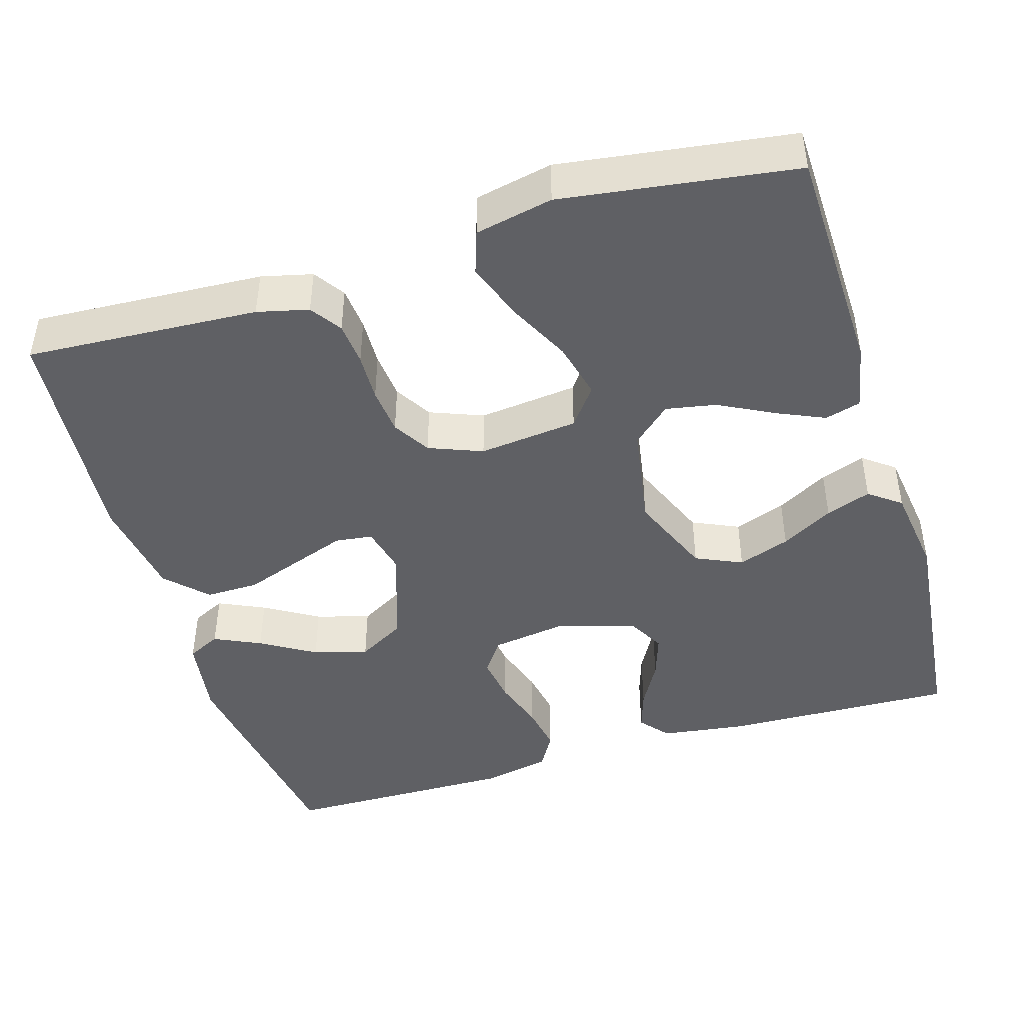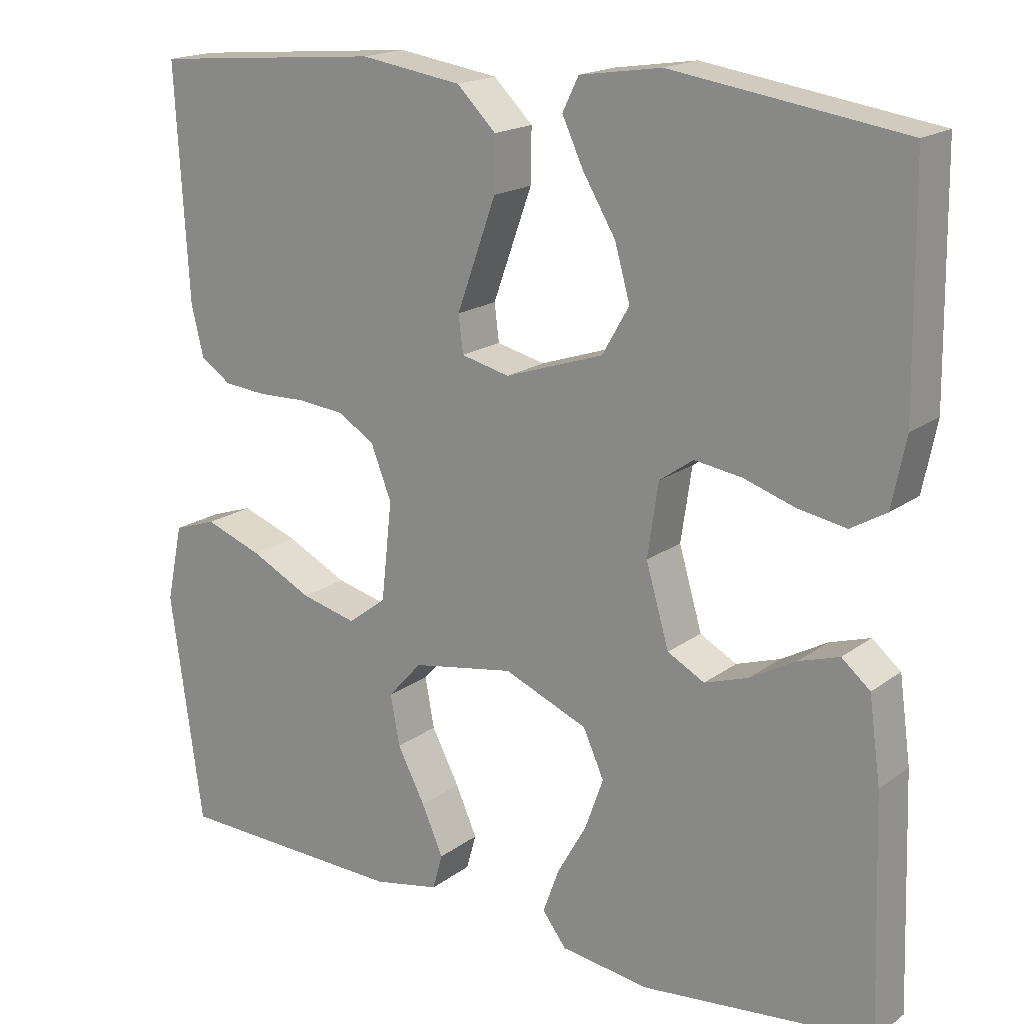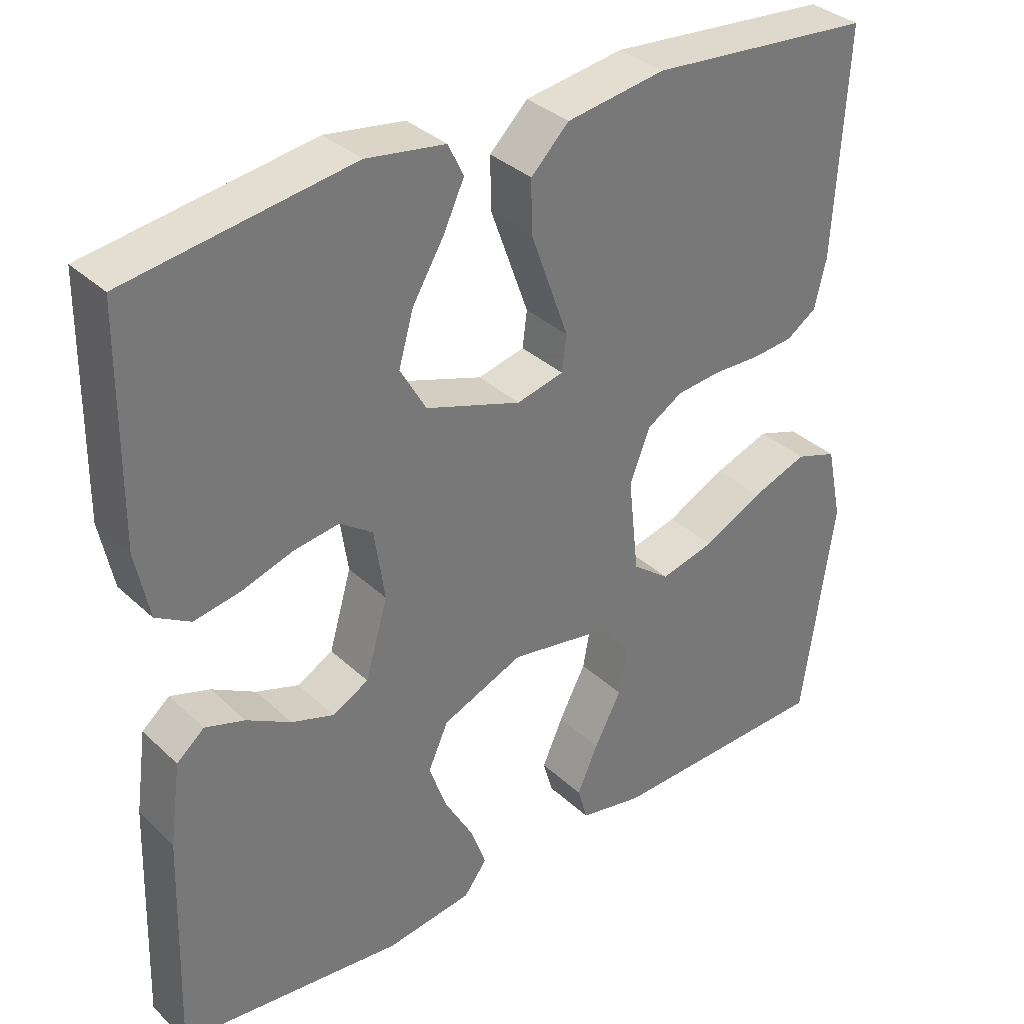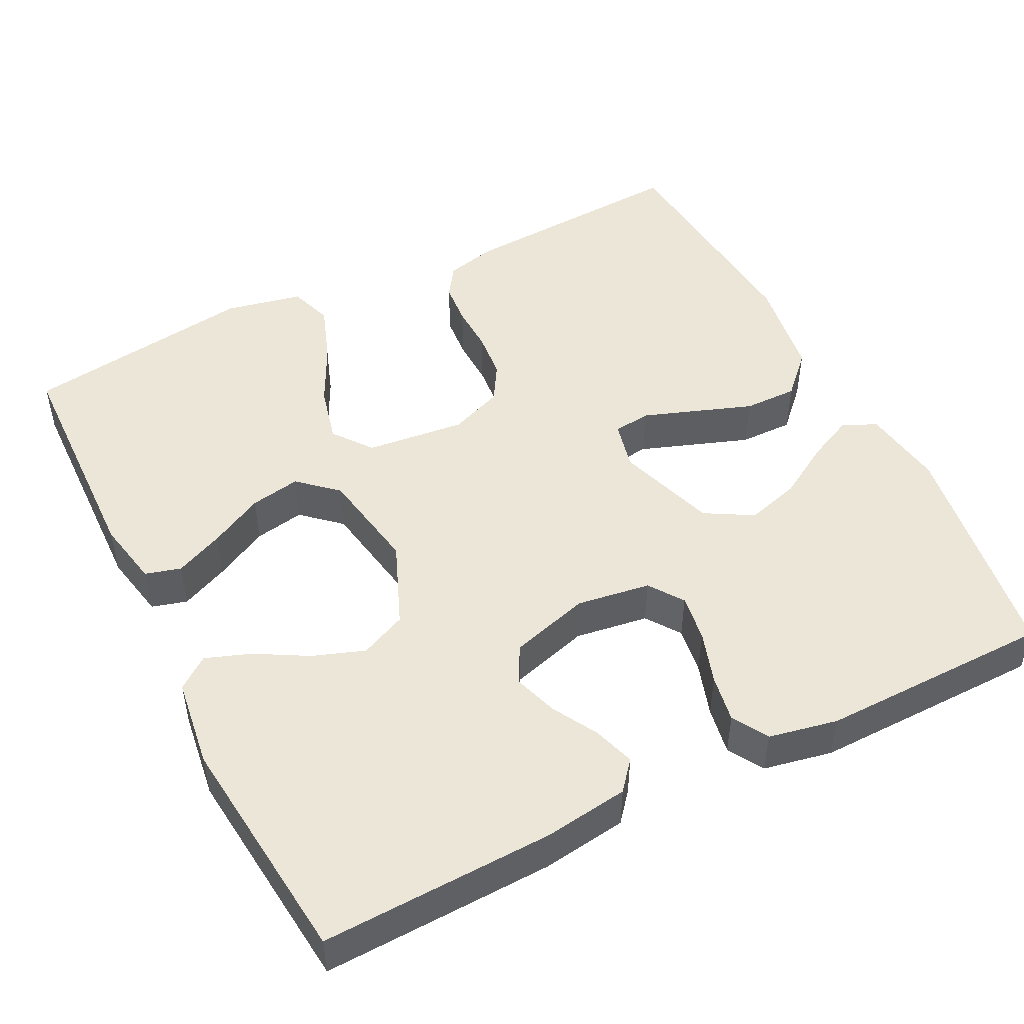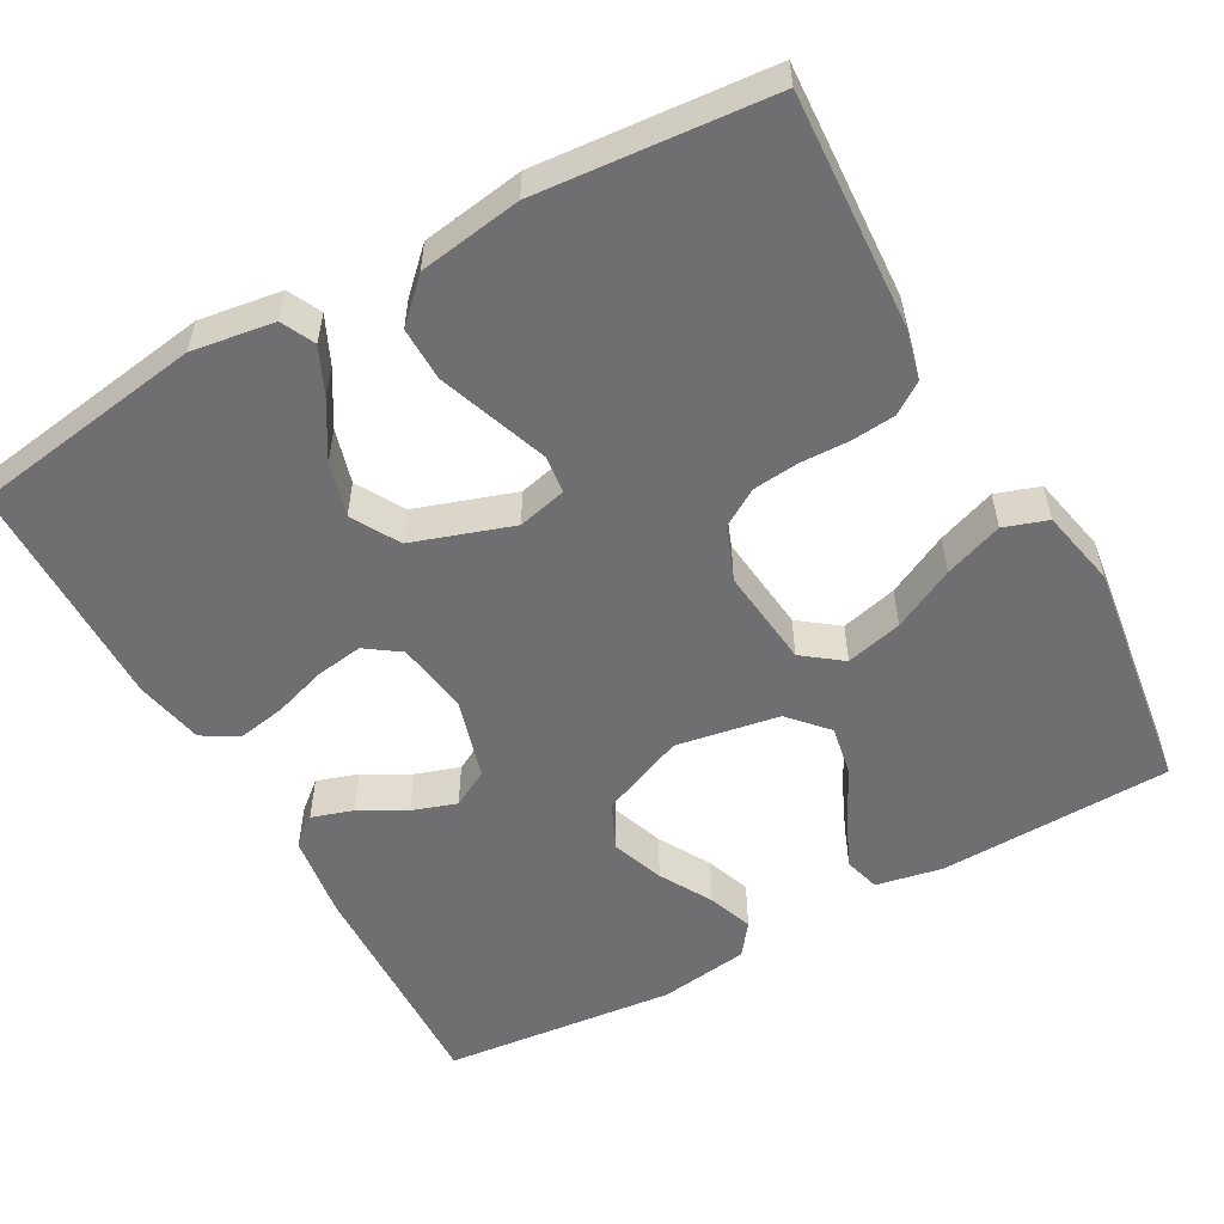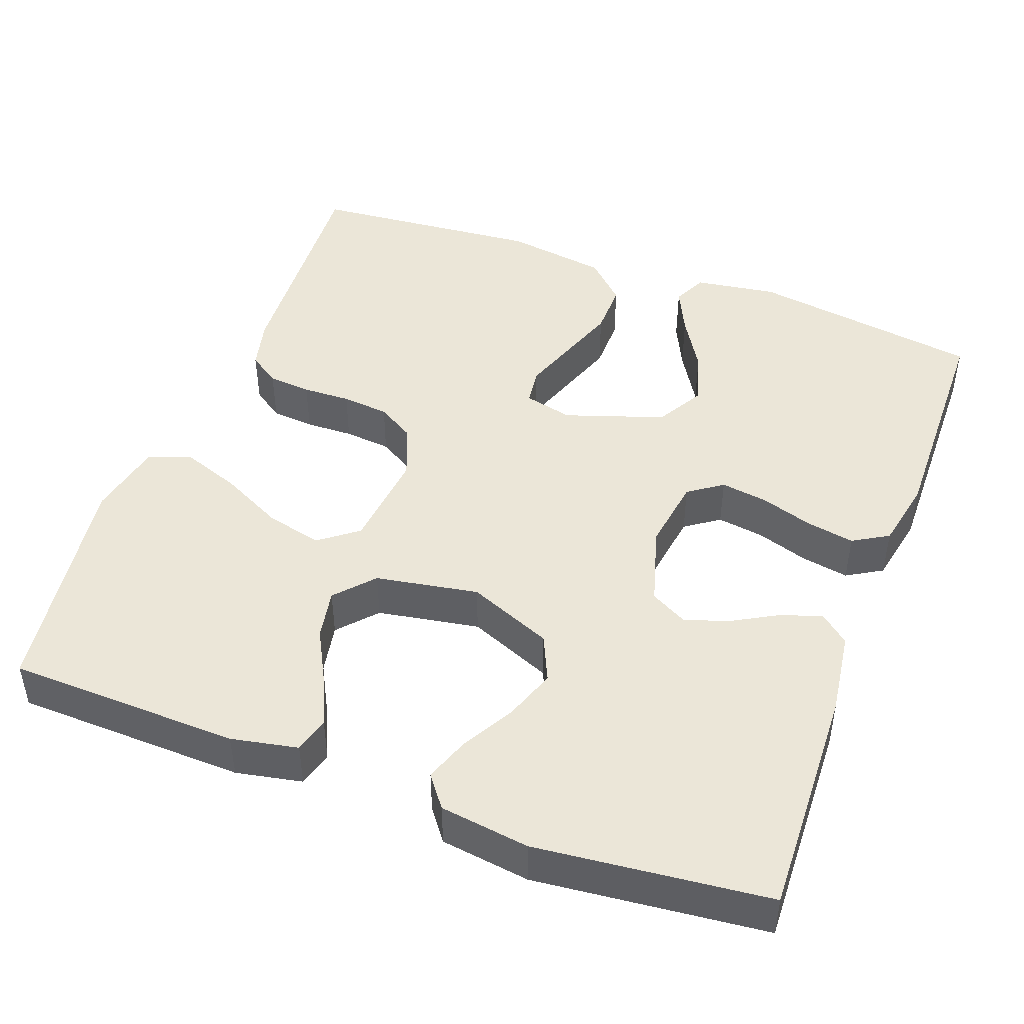
<metadata>
{"format":"obj","ext":"obj","renderer":"f3d","projection":"perspective","resolution":1024,"background":"white","views":[{"elev":-44.8,"azim":106.8,"up":"+Y"},{"elev":17.9,"azim":-144.3,"up":"+Z"},{"elev":34.4,"azim":-39.0,"up":"+Z"},{"elev":48.7,"azim":-116.8,"up":"+Y"},{"elev":-54.7,"azim":29.1,"up":"+Y"},{"elev":46.3,"azim":-159.7,"up":"+Y"}]}
</metadata>
<code>
v 0.5 0.07 -0.5
v 0.2 0.07 -0.509
v 0.114 0.07 -0.492
v 0.101 0.07 -0.446
v 0.129 0.07 -0.383
v 0.165 0.07 -0.314
v 0.177 0.07 -0.249
v 0.133 0.07 -0.2
v 0 0.07 -0.177
v -0.109 0.07 -0.222
v -0.136 0.07 -0.282
v -0.112 0.07 -0.349
v -0.074 0.07 -0.416
v -0.053 0.07 -0.474
v -0.084 0.07 -0.515
v -0.2 0.07 -0.531
v -0.5 0.07 -0.5
v -0.49 0.07 -0.2
v -0.475 0.07 -0.091
v -0.438 0.07 -0.06
v -0.385 0.07 -0.077
v -0.326 0.07 -0.11
v -0.269 0.07 -0.129
v -0.221 0.07 -0.103
v -0.191 0.07 0
v -0.205 0.07 0.095
v -0.249 0.07 0.126
v -0.31 0.07 0.117
v -0.378 0.07 0.095
v -0.44 0.07 0.084
v -0.486 0.07 0.111
v -0.504 0.07 0.2
v -0.5 0.07 0.5
v -0.2 0.07 0.545
v -0.094 0.07 0.529
v -0.073 0.07 0.486
v -0.101 0.07 0.426
v -0.143 0.07 0.356
v -0.163 0.07 0.286
v -0.128 0.07 0.225
v 0 0.07 0.182
v 0.063 0.07 0.197
v 0.069 0.07 0.245
v 0.045 0.07 0.312
v 0.018 0.07 0.387
v 0.017 0.07 0.456
v 0.068 0.07 0.506
v 0.2 0.07 0.526
v 0.5 0.07 0.5
v 0.483 0.07 0.2
v 0.467 0.07 0.134
v 0.427 0.07 0.107
v 0.371 0.07 0.102
v 0.309 0.07 0.104
v 0.248 0.07 0.098
v 0.2 0.07 0.069
v 0.173 0.07 0
v 0.187 0.07 -0.128
v 0.237 0.07 -0.166
v 0.31 0.07 -0.148
v 0.39 0.07 -0.108
v 0.465 0.07 -0.081
v 0.521 0.07 -0.1
v 0.542 0.07 -0.2
v 0.5 0 -0.5
v 0.2 0 -0.509
v 0.114 0 -0.492
v 0.101 0 -0.446
v 0.129 0 -0.383
v 0.165 0 -0.314
v 0.177 0 -0.249
v 0.133 0 -0.2
v 0 0 -0.177
v -0.109 0 -0.222
v -0.136 0 -0.282
v -0.112 0 -0.349
v -0.074 0 -0.416
v -0.053 0 -0.474
v -0.084 0 -0.515
v -0.2 0 -0.531
v -0.5 0 -0.5
v -0.49 0 -0.2
v -0.475 0 -0.091
v -0.438 0 -0.06
v -0.385 0 -0.077
v -0.326 0 -0.11
v -0.269 0 -0.129
v -0.221 0 -0.103
v -0.191 0 0
v -0.205 0 0.095
v -0.249 0 0.126
v -0.31 0 0.117
v -0.378 0 0.095
v -0.44 0 0.084
v -0.486 0 0.111
v -0.504 0 0.2
v -0.5 0 0.5
v -0.2 0 0.545
v -0.094 0 0.529
v -0.073 0 0.486
v -0.101 0 0.426
v -0.143 0 0.356
v -0.163 0 0.286
v -0.128 0 0.225
v 0 0 0.182
v 0.063 0 0.197
v 0.069 0 0.245
v 0.045 0 0.312
v 0.018 0 0.387
v 0.017 0 0.456
v 0.068 0 0.506
v 0.2 0 0.526
v 0.5 0 0.5
v 0.483 0 0.2
v 0.467 0 0.134
v 0.427 0 0.107
v 0.371 0 0.102
v 0.309 0 0.104
v 0.248 0 0.098
v 0.2 0 0.069
v 0.173 0 0
v 0.187 0 -0.128
v 0.237 0 -0.166
v 0.31 0 -0.148
v 0.39 0 -0.108
v 0.465 0 -0.081
v 0.521 0 -0.1
v 0.542 0 -0.2
f 60 61 62 63
f 59 60 63 64
f 51 52 53 54
f 51 54 55
f 50 51 55
f 49 50 55
f 48 49 55 56
f 44 45 46 47
f 43 44 47 48
f 42 43 48 56
f 35 36 37 38
f 35 38 39
f 34 35 39
f 33 34 39
f 32 33 39 40
f 28 29 30 31
f 27 28 31 32
f 19 20 21 22
f 19 22 23
f 18 19 23
f 17 18 23
f 16 17 23 24
f 12 13 14 15
f 11 12 15 16
f 3 4 5 6
f 1 2 3 6
f 59 64 1 6
f 41 42 56 57
f 41 57 58
f 27 32 40 41
f 26 27 41 58
f 25 26 58 59
f 11 16 24 25
f 10 11 25
f 9 10 25
f 8 9 25 59
f 59 6 7
f 7 8 59
f 127 126 125 124
f 128 127 124 123
f 118 117 116 115
f 119 118 115
f 119 115 114
f 119 114 113
f 120 119 113 112
f 111 110 109 108
f 112 111 108 107
f 120 112 107 106
f 102 101 100 99
f 103 102 99
f 103 99 98
f 103 98 97
f 104 103 97 96
f 95 94 93 92
f 96 95 92 91
f 86 85 84 83
f 87 86 83
f 87 83 82
f 87 82 81
f 88 87 81 80
f 79 78 77 76
f 80 79 76 75
f 70 69 68 67
f 70 67 66 65
f 70 65 128 123
f 121 120 106 105
f 122 121 105
f 105 104 96 91
f 122 105 91 90
f 123 122 90 89
f 89 88 80 75
f 89 75 74
f 89 74 73
f 123 89 73 72
f 71 70 123
f 123 72 71
f 1 65 66 2
f 2 66 67 3
f 3 67 68 4
f 4 68 69 5
f 5 69 70 6
f 6 70 71 7
f 7 71 72 8
f 8 72 73 9
f 9 73 74 10
f 10 74 75 11
f 11 75 76 12
f 12 76 77 13
f 13 77 78 14
f 14 78 79 15
f 15 79 80 16
f 16 80 81 17
f 17 81 82 18
f 18 82 83 19
f 19 83 84 20
f 20 84 85 21
f 21 85 86 22
f 22 86 87 23
f 23 87 88 24
f 24 88 89 25
f 25 89 90 26
f 26 90 91 27
f 27 91 92 28
f 28 92 93 29
f 29 93 94 30
f 30 94 95 31
f 31 95 96 32
f 32 96 97 33
f 33 97 98 34
f 34 98 99 35
f 35 99 100 36
f 36 100 101 37
f 37 101 102 38
f 38 102 103 39
f 39 103 104 40
f 40 104 105 41
f 41 105 106 42
f 42 106 107 43
f 43 107 108 44
f 44 108 109 45
f 45 109 110 46
f 46 110 111 47
f 47 111 112 48
f 48 112 113 49
f 49 113 114 50
f 50 114 115 51
f 51 115 116 52
f 52 116 117 53
f 53 117 118 54
f 54 118 119 55
f 55 119 120 56
f 56 120 121 57
f 57 121 122 58
f 58 122 123 59
f 59 123 124 60
f 60 124 125 61
f 61 125 126 62
f 62 126 127 63
f 63 127 128 64
f 64 128 65 1

</code>
